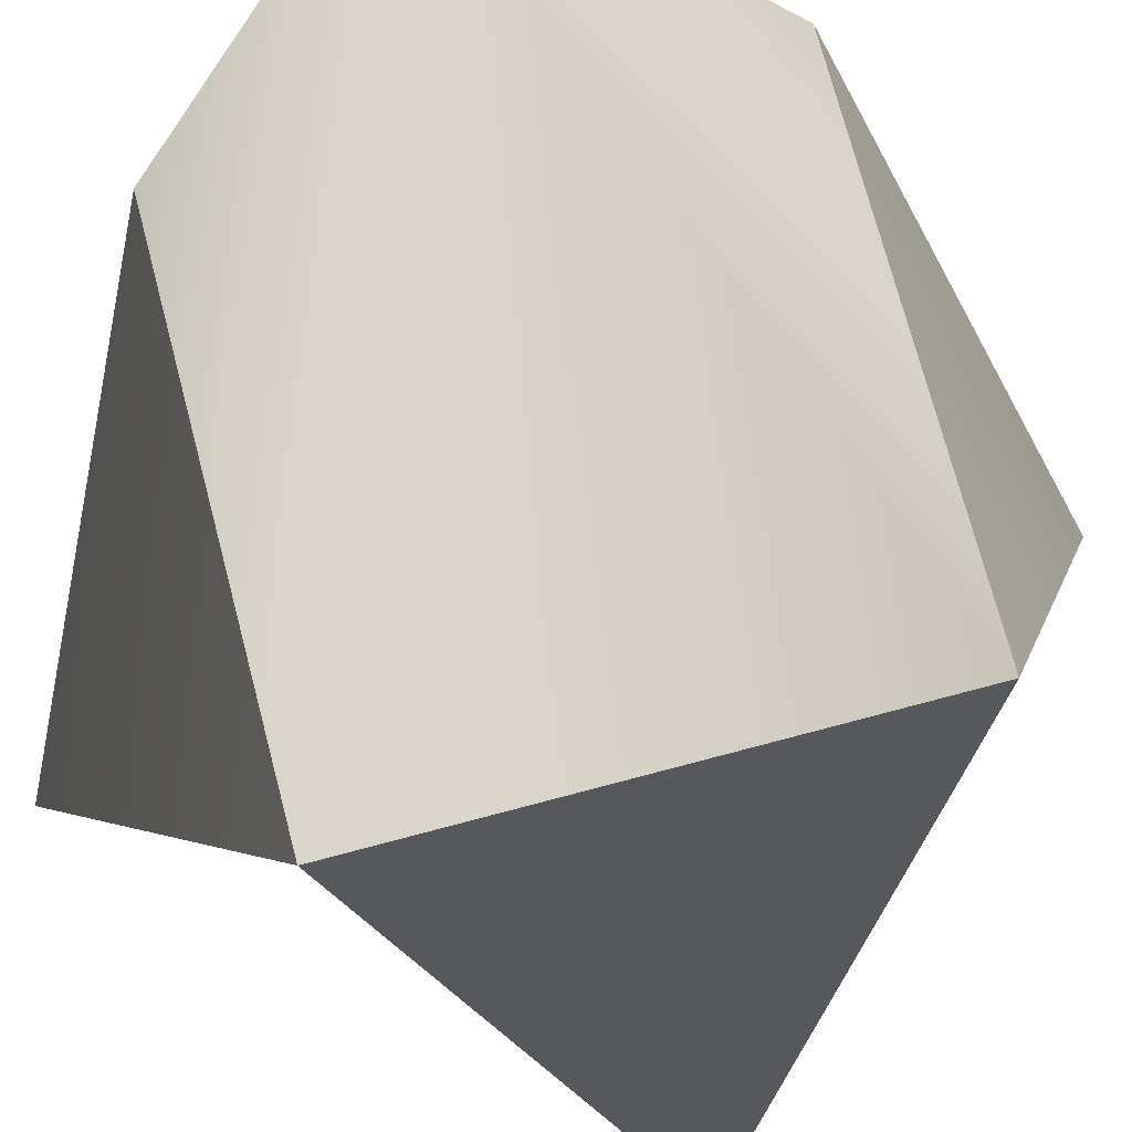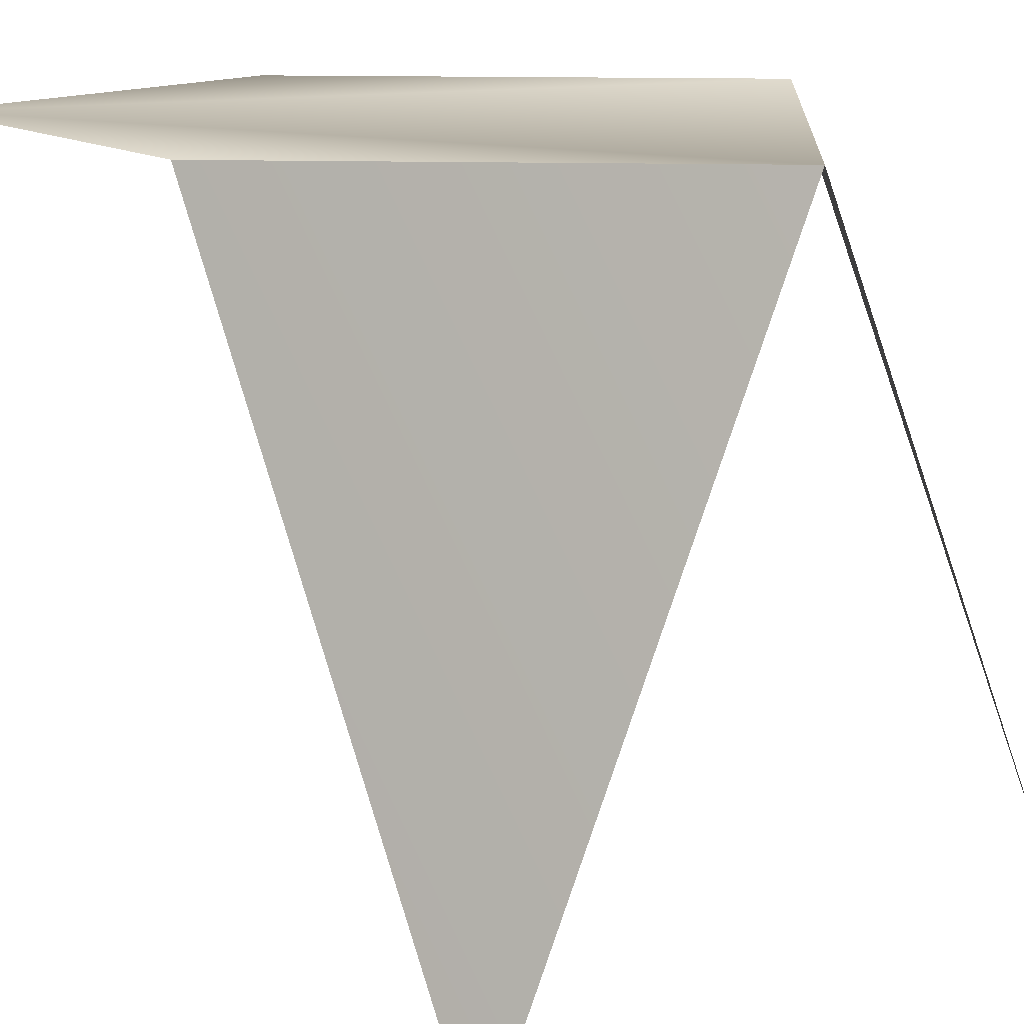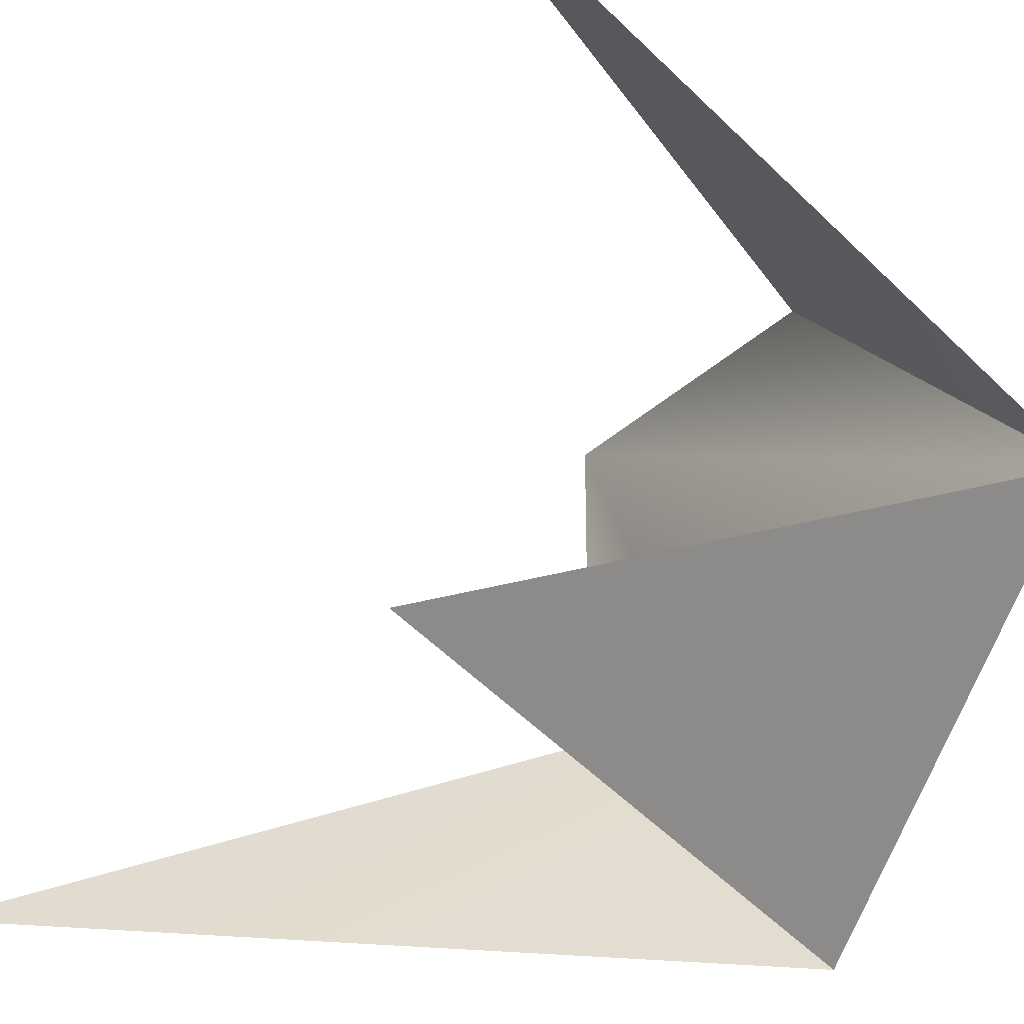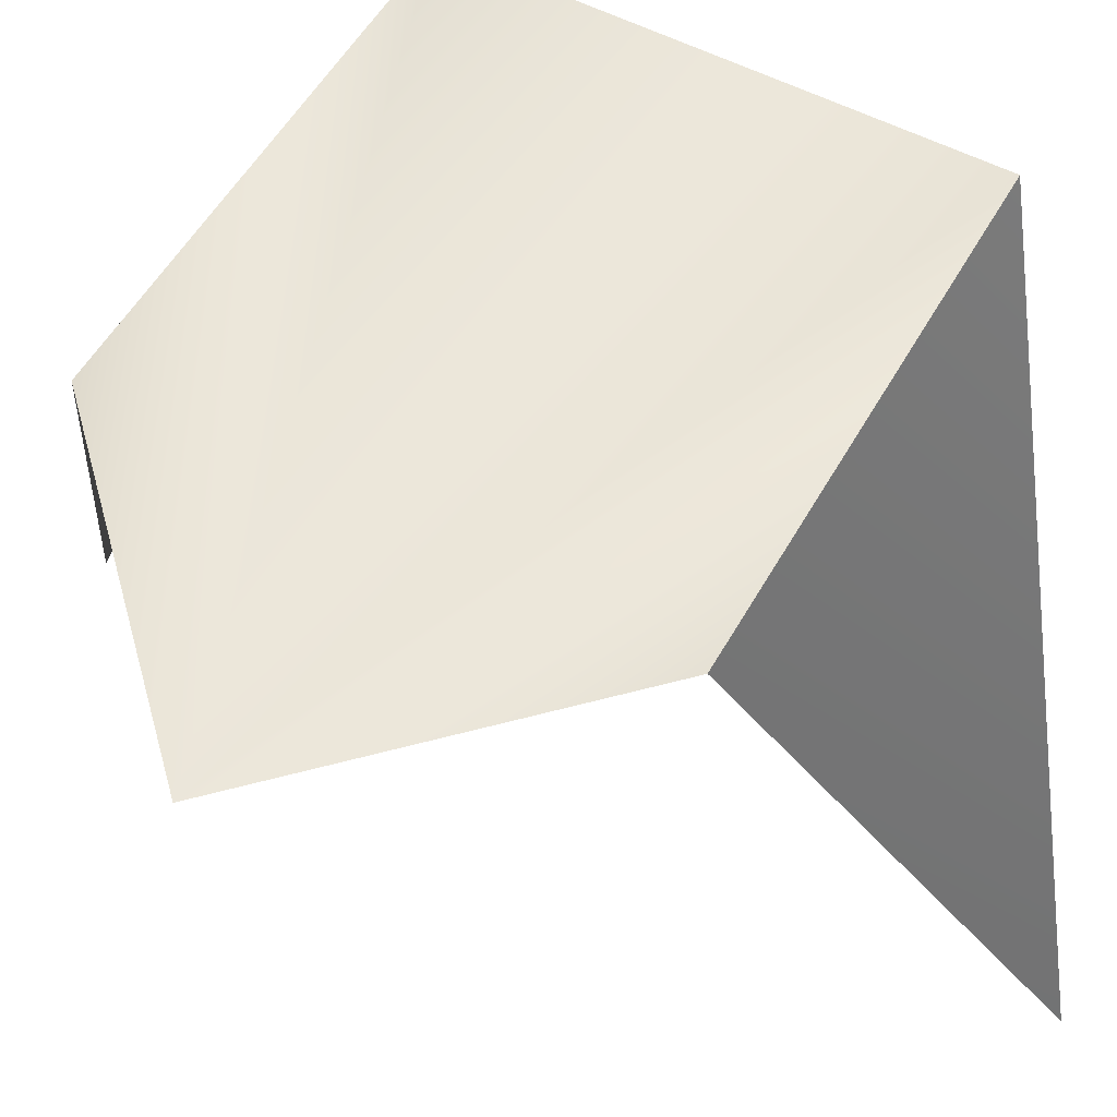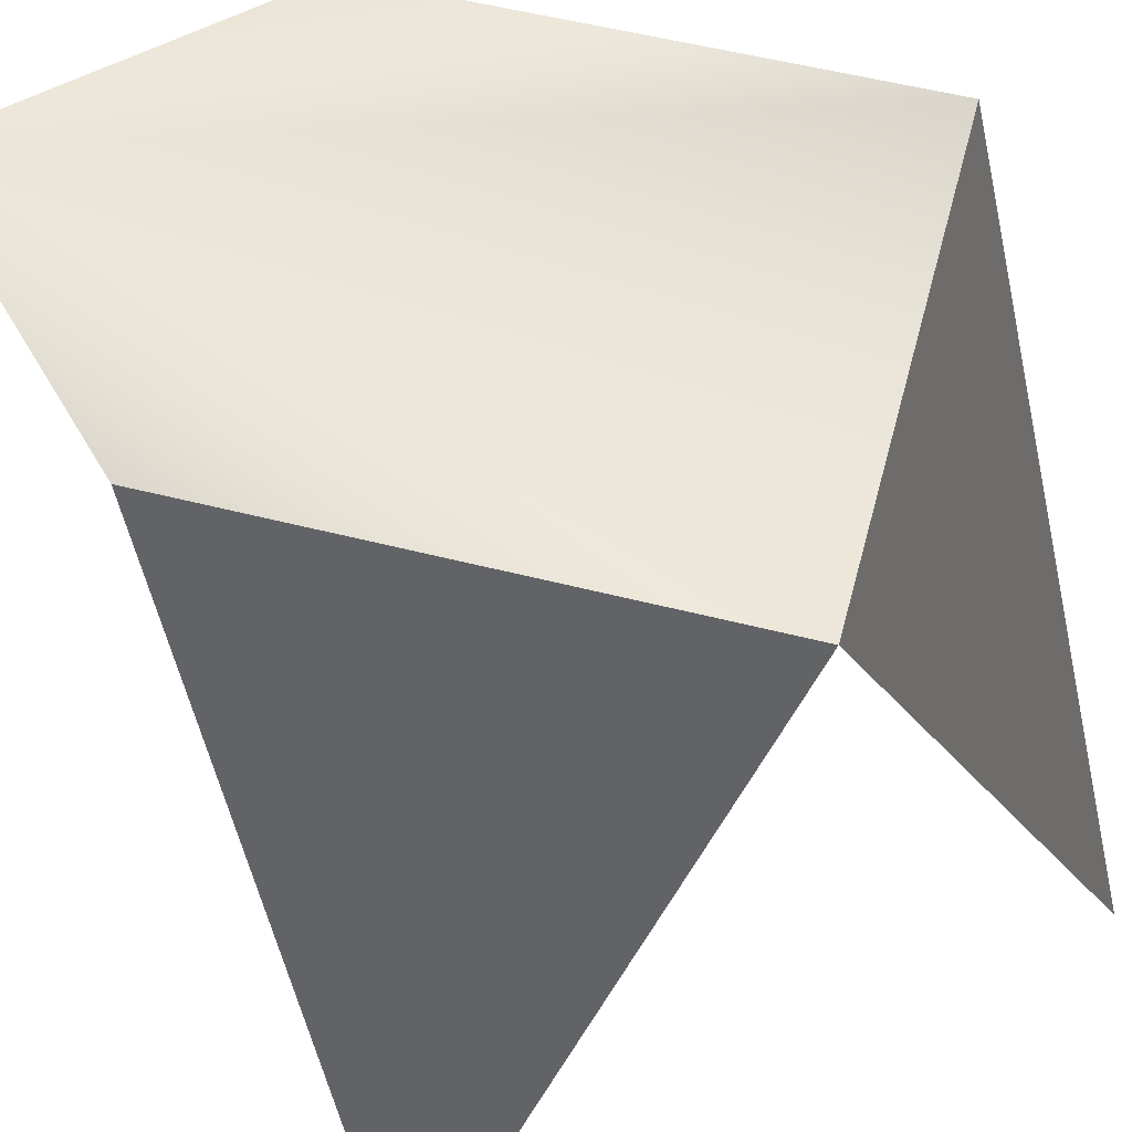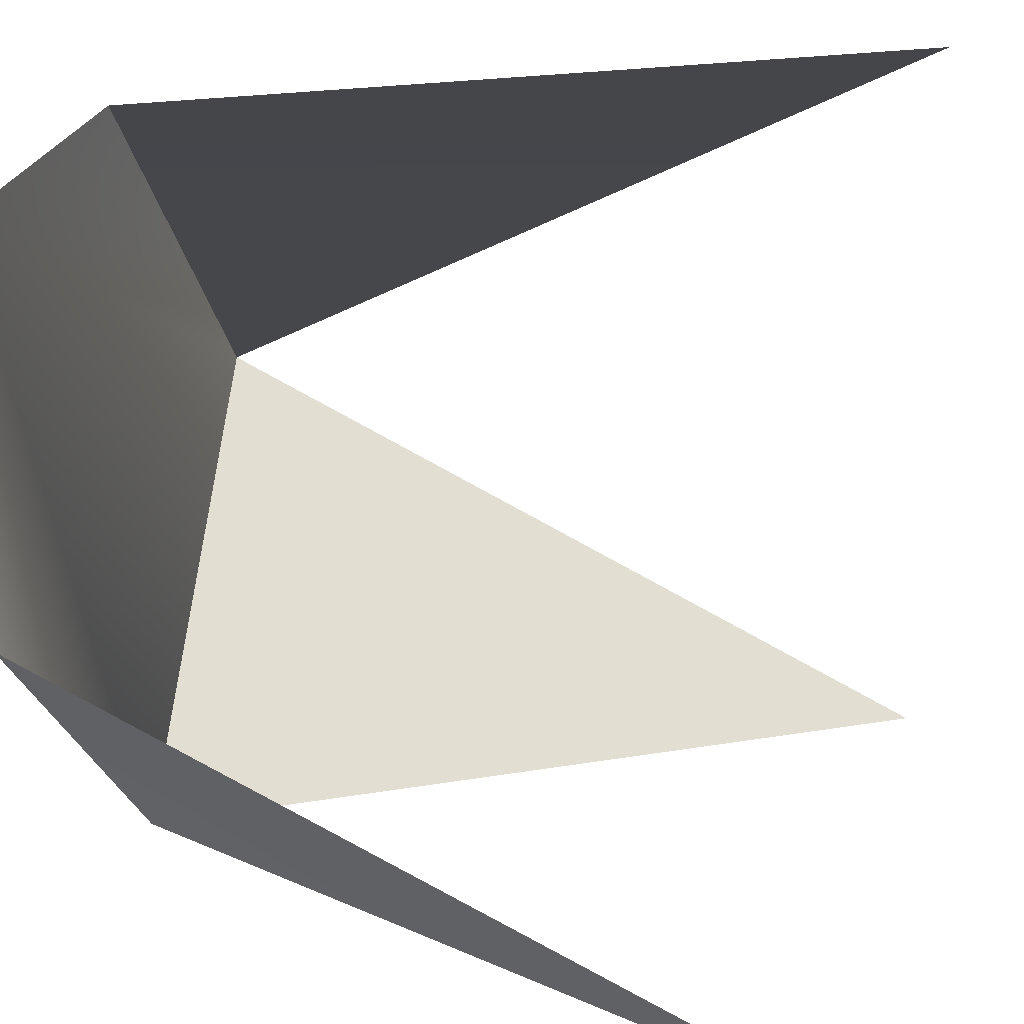
<metadata>
{"format":"obj","ext":"obj","renderer":"f3d","projection":"perspective","resolution":1024,"background":"white","views":[{"elev":74.3,"azim":120.2,"up":"+Y"},{"elev":16.7,"azim":47.8,"up":"+Y"},{"elev":-29.6,"azim":54.4,"up":"+Z"},{"elev":54.9,"azim":-15.9,"up":"+Y"},{"elev":55.4,"azim":60.0,"up":"+Y"},{"elev":22.9,"azim":-79.7,"up":"+Z"}]}
</metadata>
<code>
o 0
v 1 1 0.5
v 0.5 1 1
v 0 1 0.5
v 0 1 1
v 1 0 1
v 0.5 1 -0
v 1 0 0
v 0 0 0
f 1 2 5
f 3 6 8
f 6 1 7
f 4 2 1 6 3

</code>
